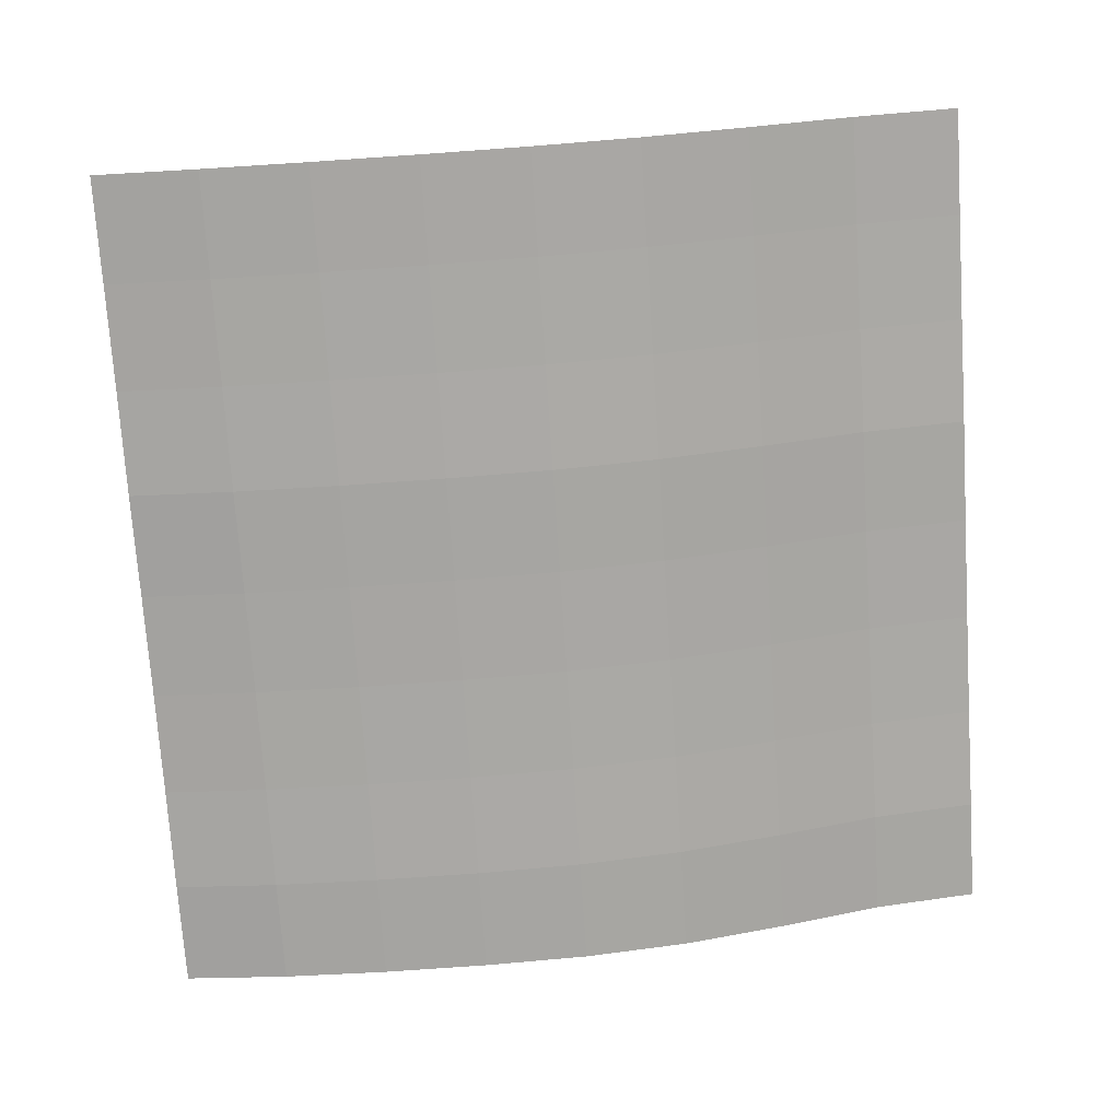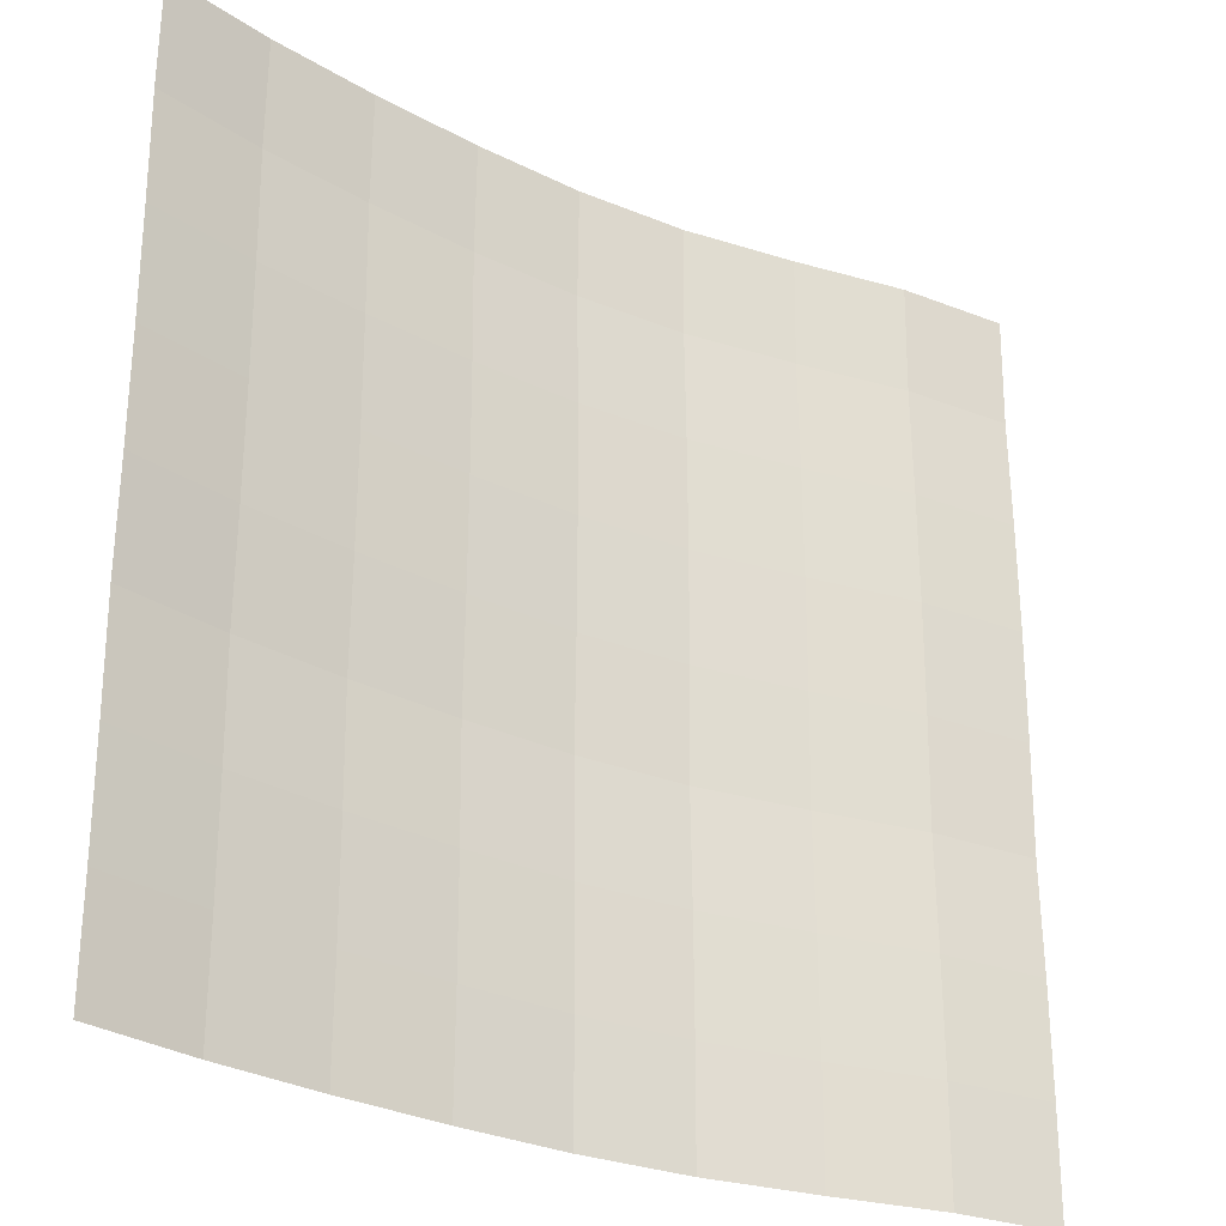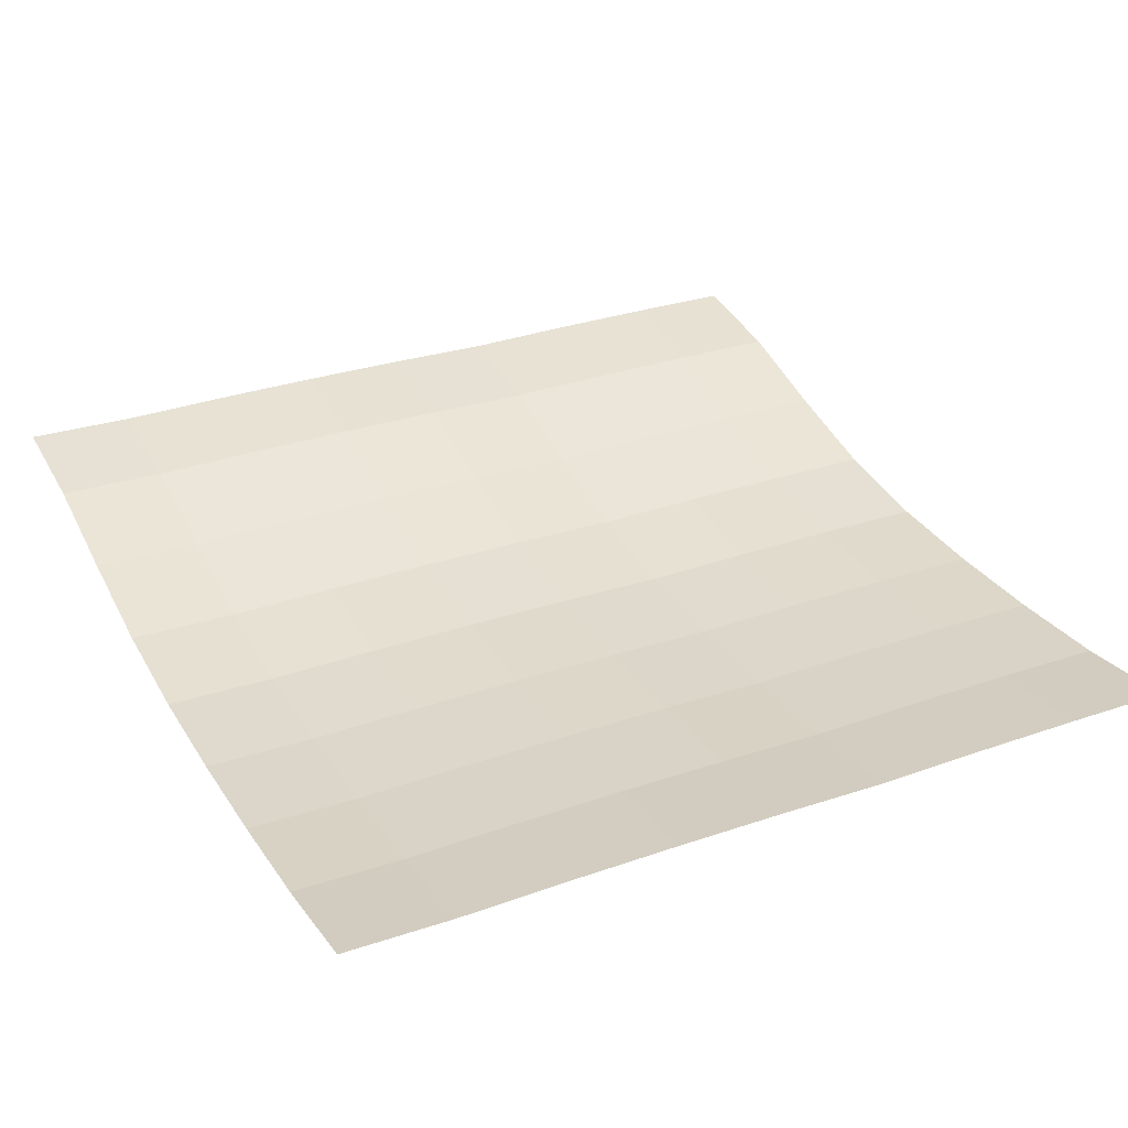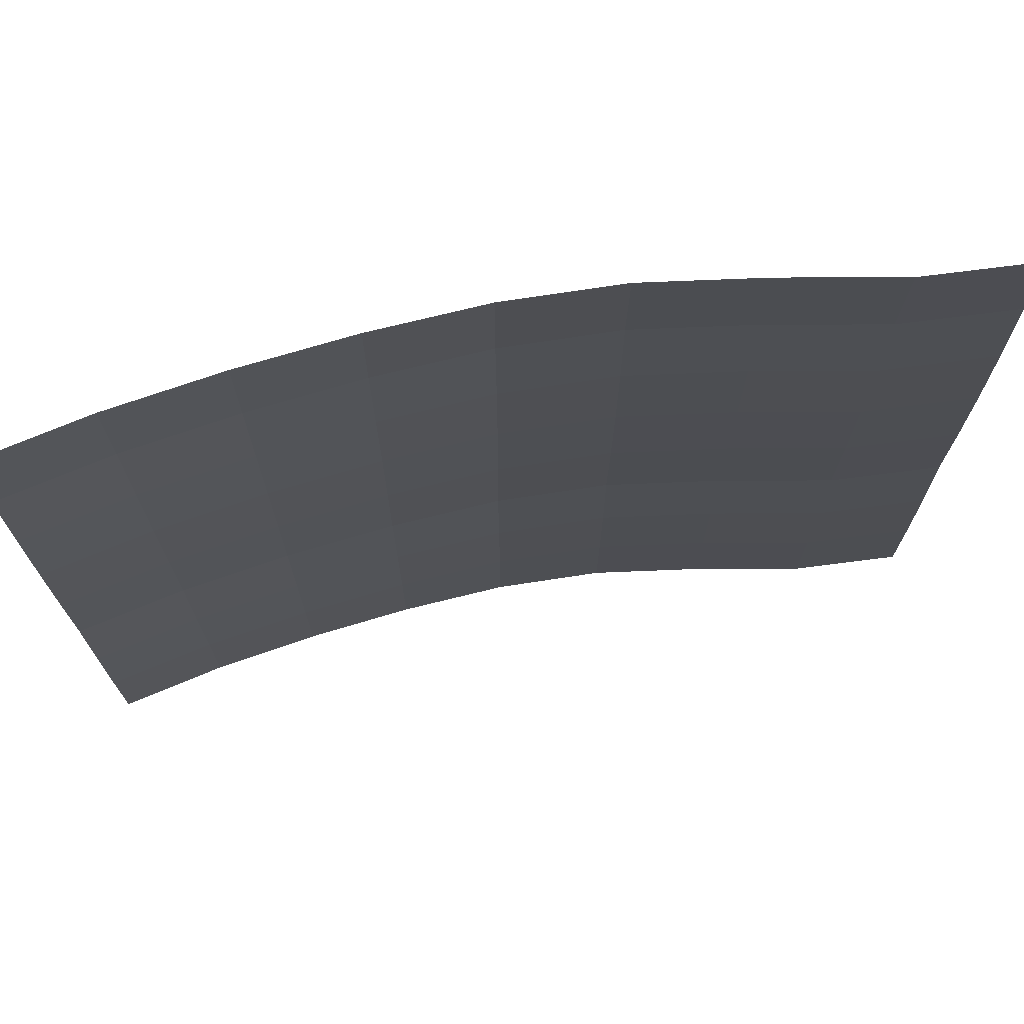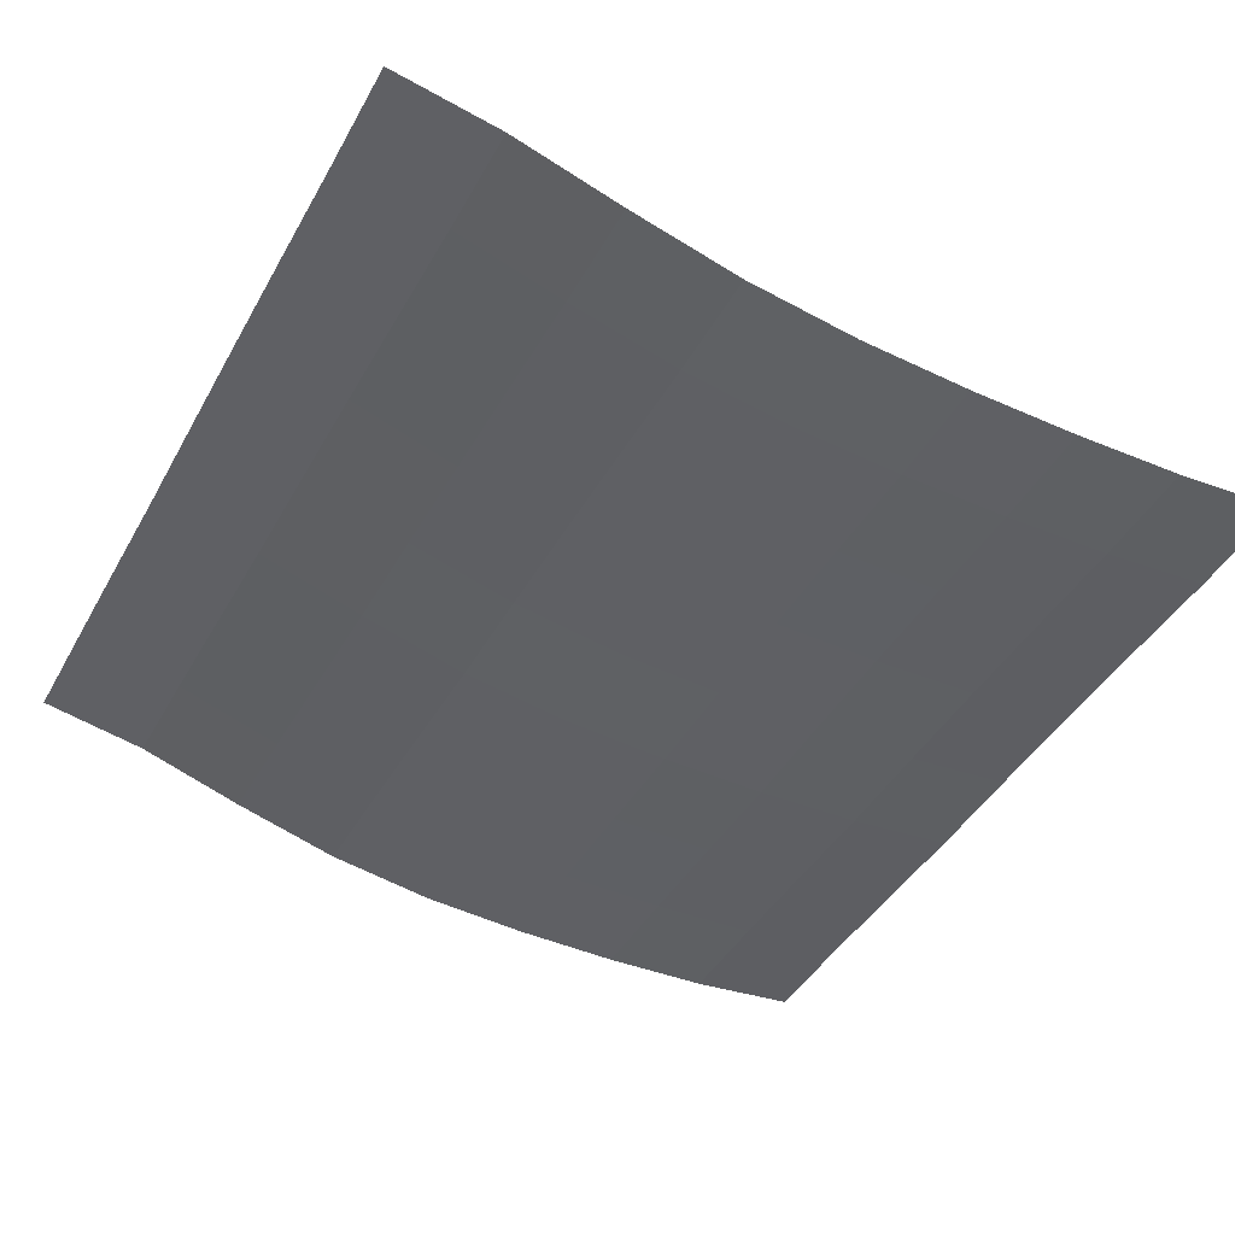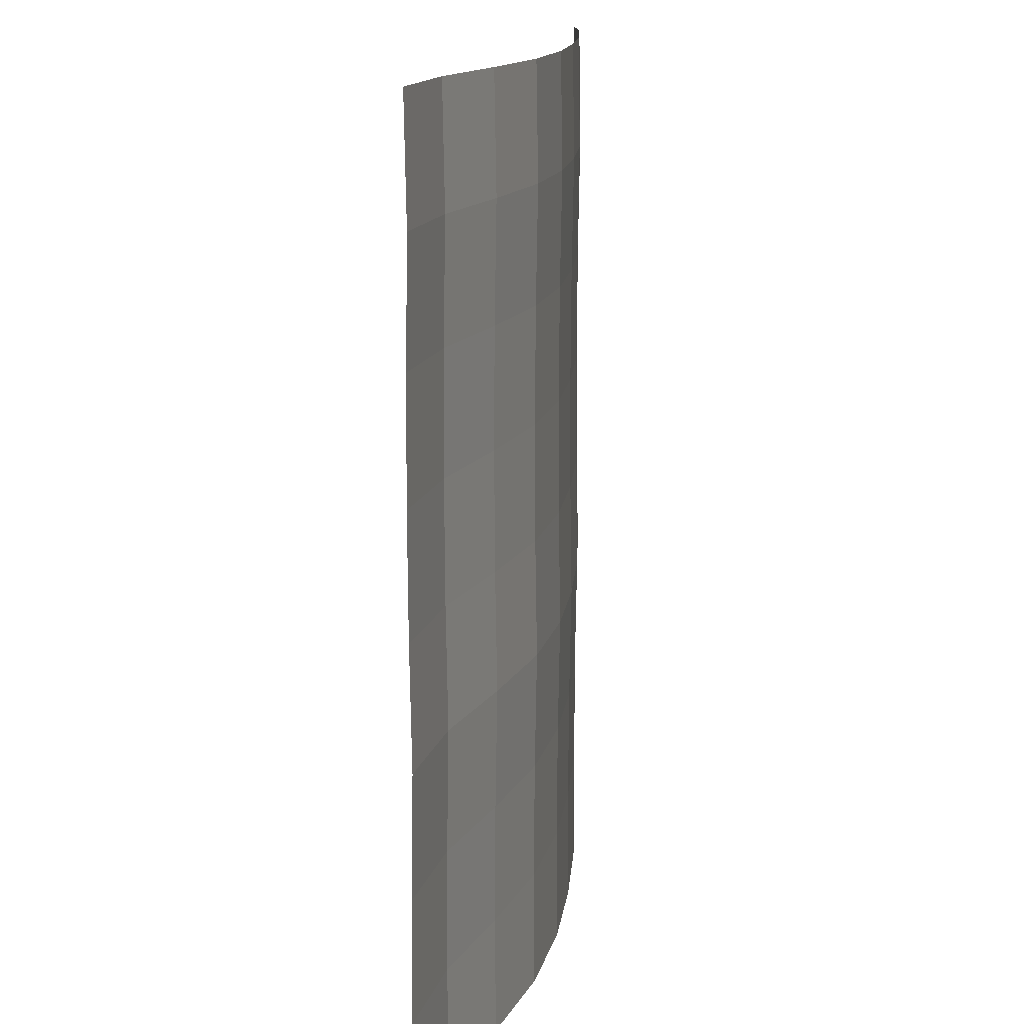
<metadata>
{"format":"obj","ext":"obj","renderer":"f3d","projection":"perspective","resolution":1024,"background":"white","views":[{"elev":-74.1,"azim":3.8,"up":"+Z"},{"elev":-27.6,"azim":-41.1,"up":"+Y"},{"elev":29.6,"azim":-117.2,"up":"+Z"},{"elev":73.2,"azim":-17.4,"up":"+Y"},{"elev":-42.9,"azim":152.6,"up":"+Z"},{"elev":14.0,"azim":93.6,"up":"+Y"}]}
</metadata>
<code>
o Plane_Plane.001
v -2 -2 0.07078
v 2 -2 0.5023
v -2 2 0.07078
v 2 2 0.5023
v -2 -0 0.07078
v 0 -2 0.047
v 2 -0 0.5023
v 0 2 0.047
v 0 -0 0.047
v -2 -1 0.07078
v 1 -2 0.2583
v 2 1 0.5023
v -1 2 0.009565
v -2 1 0.07078
v -1 -2 0.009565
v 2 -1 0.5023
v 1 2 0.2583
v 0 1 0.047
v 0 -1 0.047
v -1 -0 0.009565
v 1 -0 0.2583
v 1 -1 0.2583
v -1 -1 0.009565
v -1 1 0.009565
v 1 1 0.2583
v -2 -1.5 0.07359
v 1.5 -2 0.4135
v 2 1.5 0.494
v -1.5 2 0.02474
v -2 0.5 0.07359
v -0.5 -2 0.01631
v 2 -0.5 0.494
v 0.5 2 0.1236
v 0 1.5 0.03868
v 0 -0.5 0.03868
v -1.5 -0 0.02474
v 0.5 -0 0.1236
v -2 -0.5 0.06246
v 0.5 -2 0.1236
v 2 0.5 0.5052
v -0.5 2 0.01631
v -2 1.5 0.06246
v -1.5 -2 0.02474
v 2 -1.5 0.5052
v 1.5 2 0.4135
v 0 0.5 0.04981
v 0 -1.5 0.04981
v -0.5 -0 0.01631
v 1.5 -0 0.4135
v 1 -0.5 0.25
v 1 -1.5 0.2611
v 0.5 -1 0.1236
v 1.5 -1 0.4135
v -1 -0.5 0.001246
v -1 -1.5 0.01237
v -1.5 -1 0.02474
v -0.5 -1 0.01631
v -1 1.5 0.001246
v -1 0.5 0.01237
v -1.5 1 0.02474
v -0.5 1 0.01631
v 1 1.5 0.25
v 1 0.5 0.2611
v 0.5 1 0.1236
v 1.5 1 0.4135
v 1.5 0.5 0.4163
v 0.5 0.5 0.1264
v 0.5 1.5 0.1153
v -0.5 0.5 0.01912
v -1.5 0.5 0.02754
v -1.5 1.5 0.01642
v -0.5 -1.5 0.01912
v -1.5 -1.5 0.02754
v -1.5 -0.5 0.01642
v 1.5 -1.5 0.4163
v 0.5 -1.5 0.1264
v 0.5 -0.5 0.1153
v 1.5 -0.5 0.4052
v -0.5 -0.5 0.007993
v -0.5 1.5 0.007993
v 1.5 1.5 0.4052
f 81 28 4 45
f 80 34 8 41
f 79 35 9 48
f 78 32 7 49
f 77 50 21 37
f 76 51 22 52
f 75 44 16 53
f 74 54 20 36
f 73 55 23 56
f 72 47 19 57
f 71 58 13 29
f 70 59 24 60
f 69 46 18 61
f 68 62 17 33
f 67 63 25 64
f 66 40 12 65
f 63 66 65 25
f 21 49 66 63
f 49 7 40 66
f 46 67 64 18
f 9 37 67 46
f 37 21 63 67
f 34 68 33 8
f 18 64 68 34
f 64 25 62 68
f 59 69 61 24
f 20 48 69 59
f 48 9 46 69
f 30 70 60 14
f 5 36 70 30
f 36 20 59 70
f 42 71 29 3
f 14 60 71 42
f 60 24 58 71
f 55 72 57 23
f 15 31 72 55
f 31 6 47 72
f 26 73 56 10
f 1 43 73 26
f 43 15 55 73
f 38 74 36 5
f 10 56 74 38
f 56 23 54 74
f 51 75 53 22
f 11 27 75 51
f 27 2 44 75
f 47 76 52 19
f 6 39 76 47
f 39 11 51 76
f 35 77 37 9
f 19 52 77 35
f 52 22 50 77
f 50 78 49 21
f 22 53 78 50
f 53 16 32 78
f 54 79 48 20
f 23 57 79 54
f 57 19 35 79
f 58 80 41 13
f 24 61 80 58
f 61 18 34 80
f 62 81 45 17
f 25 65 81 62
f 65 12 28 81

</code>
